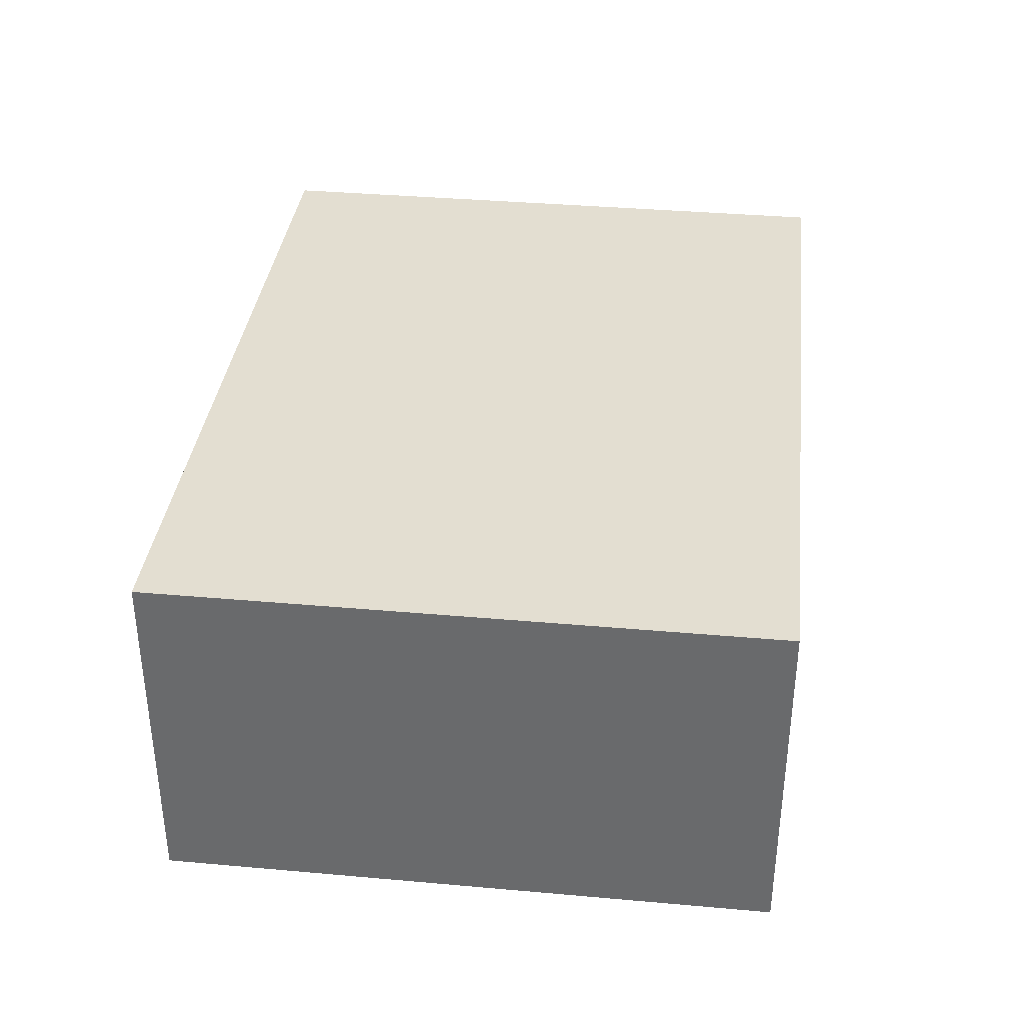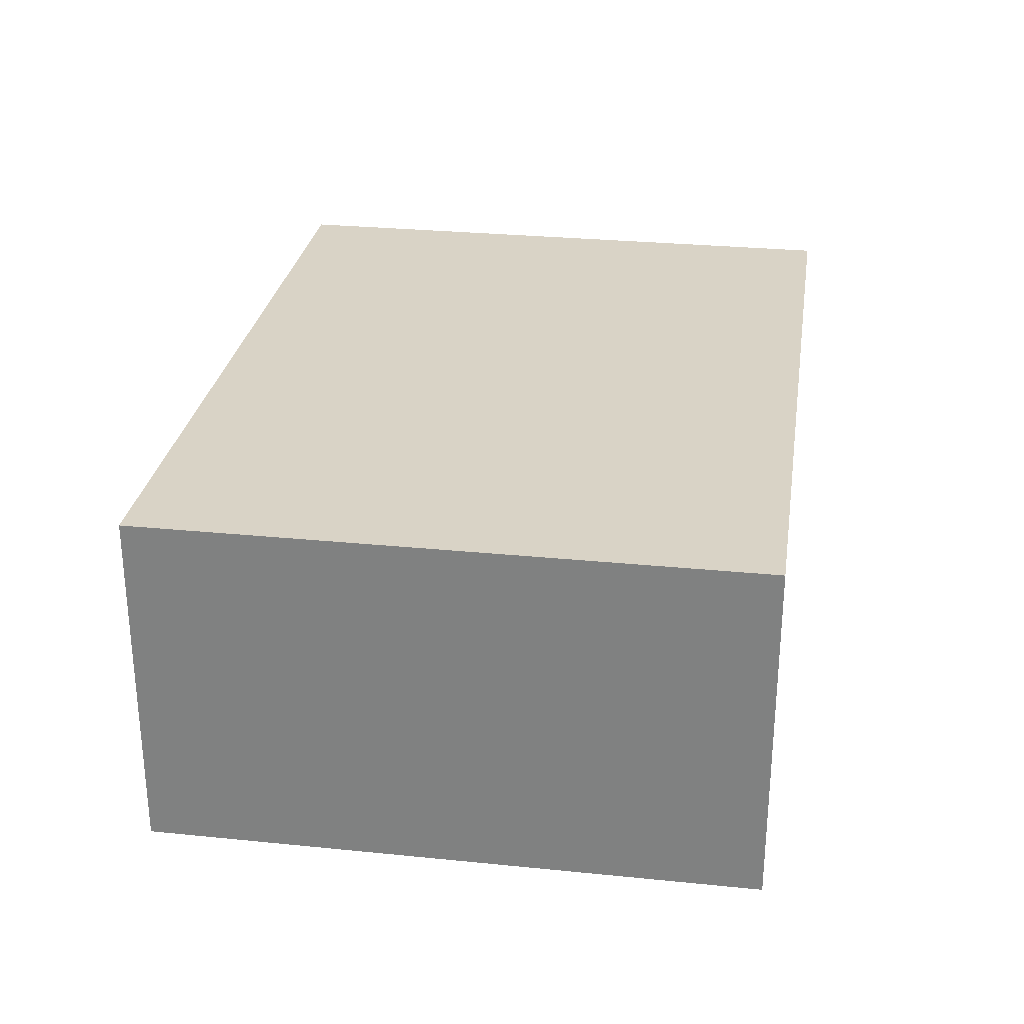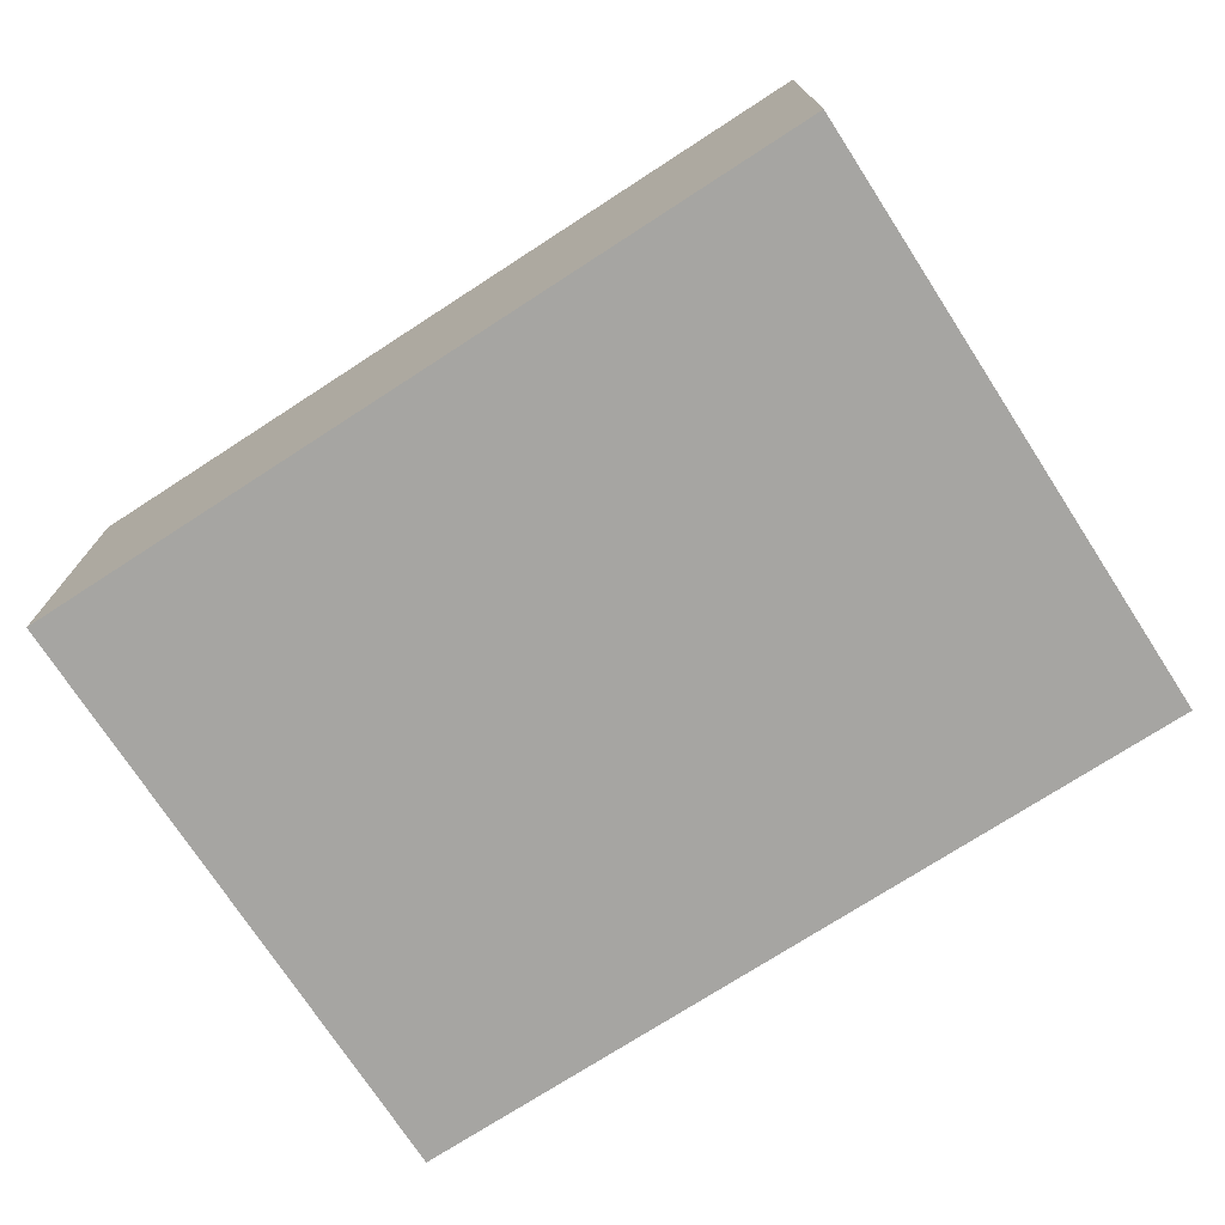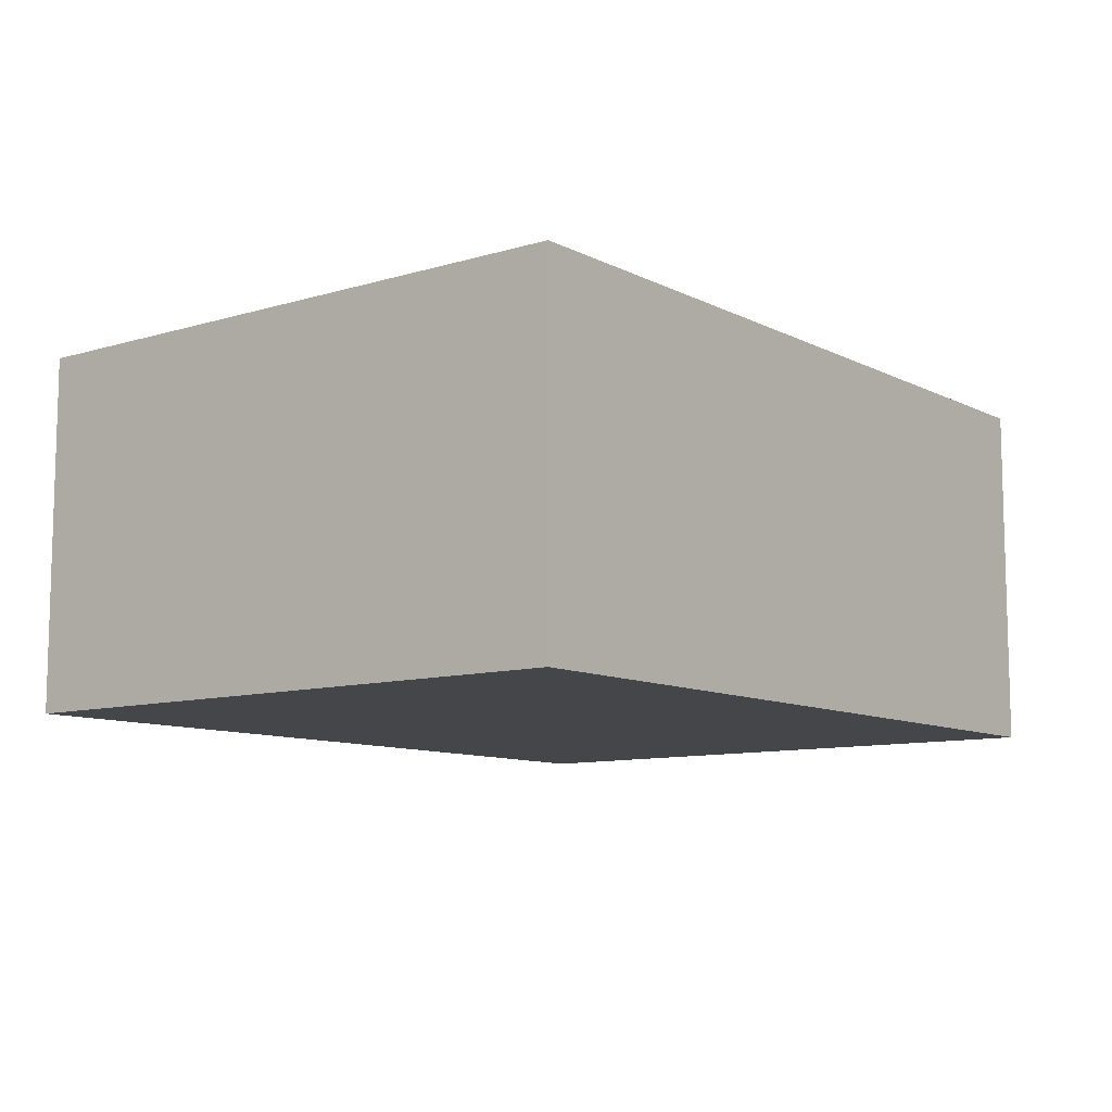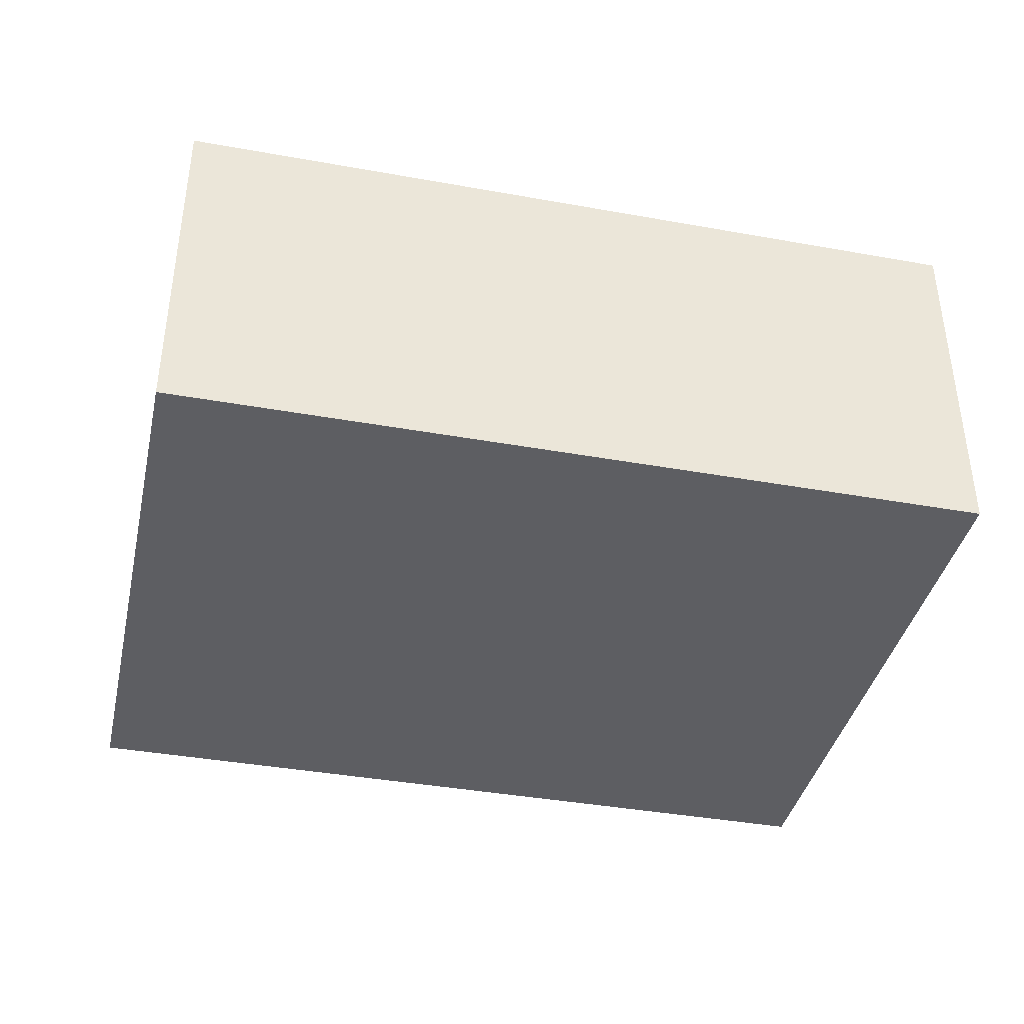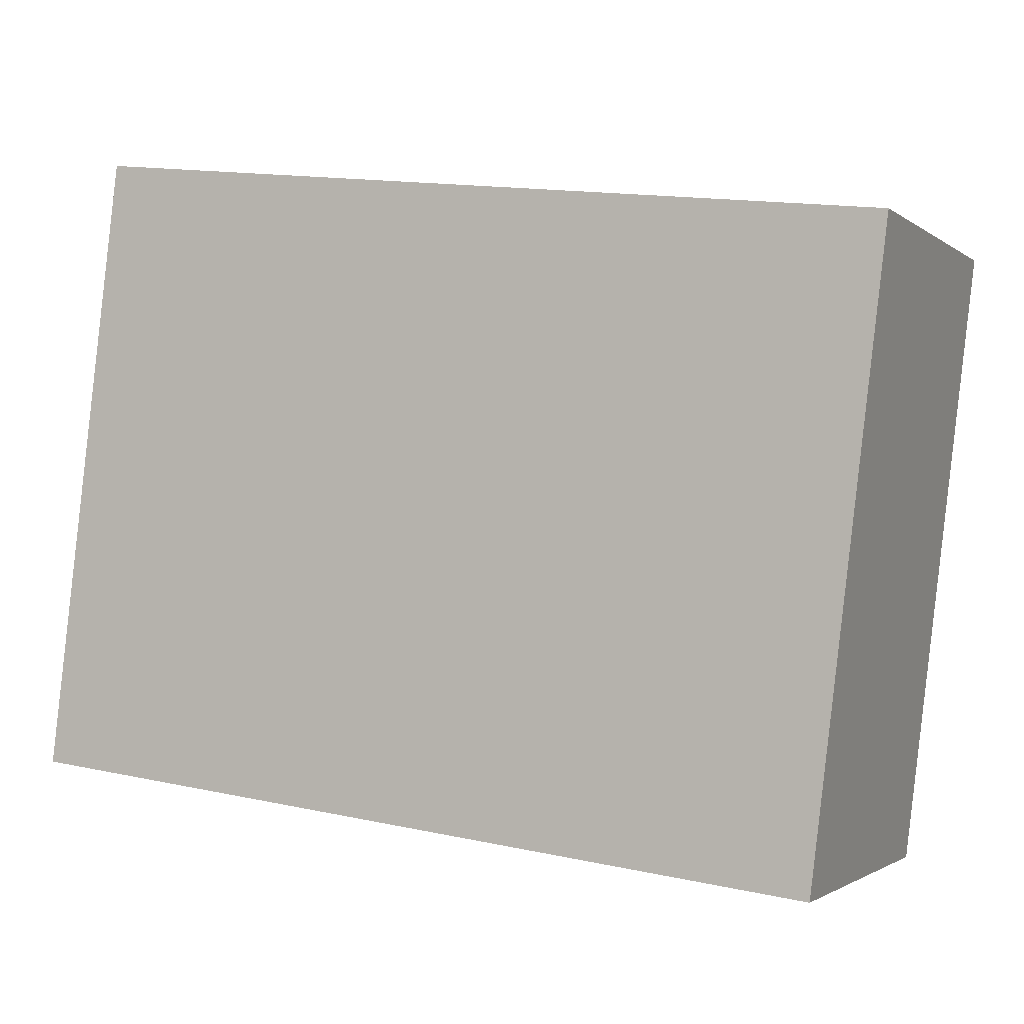
<metadata>
{"format":"obj","ext":"obj","renderer":"f3d","projection":"perspective","resolution":1024,"background":"white","views":[{"elev":36.2,"azim":-76.4,"up":"+Y"},{"elev":28.3,"azim":105.6,"up":"+Y"},{"elev":-73.8,"azim":-140.1,"up":"+Y"},{"elev":-9.7,"azim":-45.1,"up":"+Y"},{"elev":-39.4,"azim":174.3,"up":"+Y"},{"elev":-1.7,"azim":23.8,"up":"+Z"}]}
</metadata>
<code>
v  0 1.871 1.146e-16
v  4.658 1.871 2.723
v  4.265 1.871 -0.518
v  0.394 1.871 3.241
v  4.658 -1.667e-16 2.723
v  4.265 3.172e-17 -0.518
v  0 0 0
v  0.394 -1.985e-16 3.241
g defaultobject
f 1 2 3
f 2 1 4
f 5 3 2
f 3 5 6
f 6 1 3
f 1 6 7
f 7 4 1
f 4 7 8
f 8 2 4
f 2 8 5
f 5 7 6
f 7 5 8

</code>
